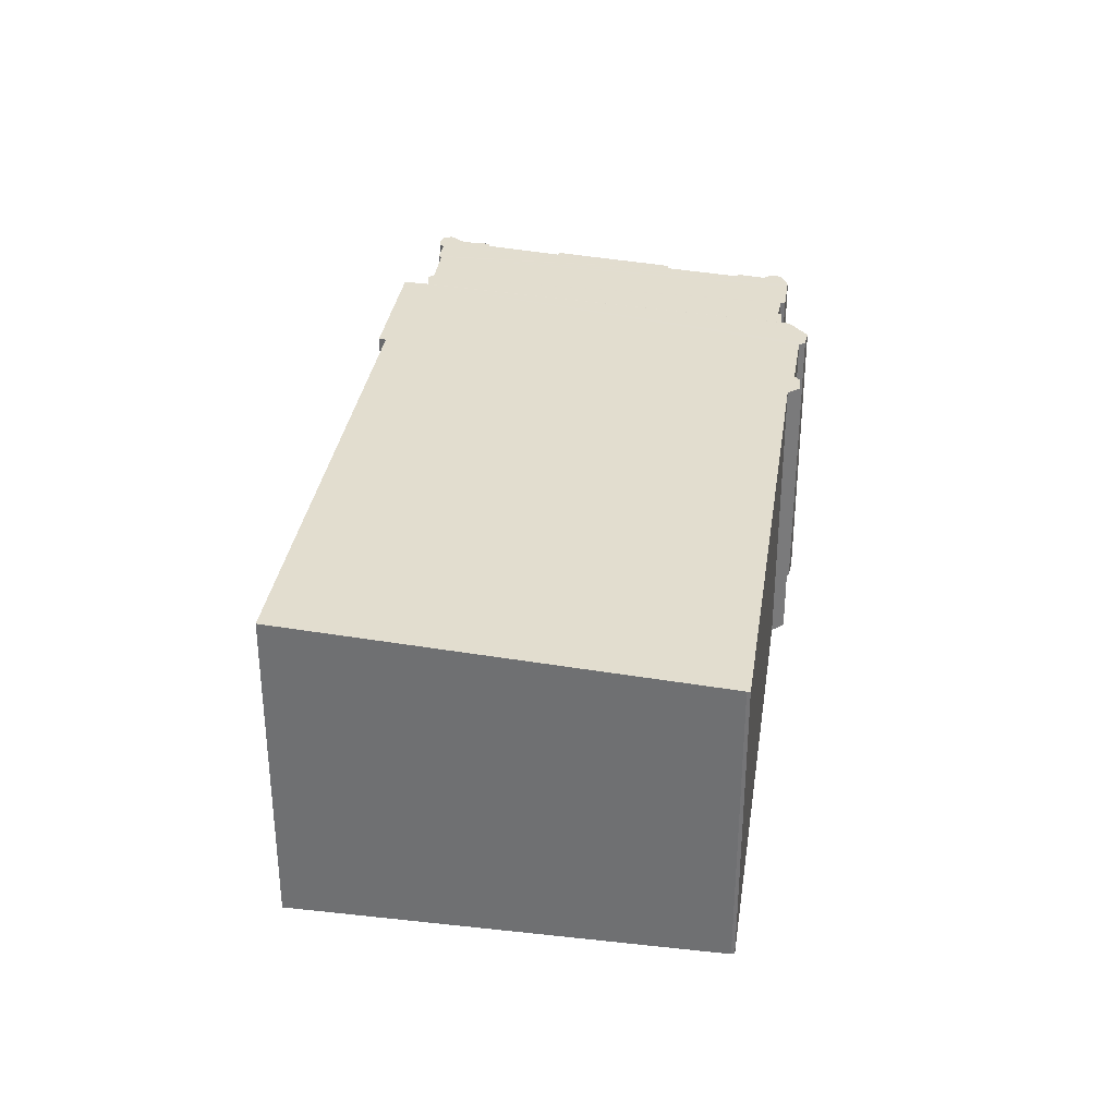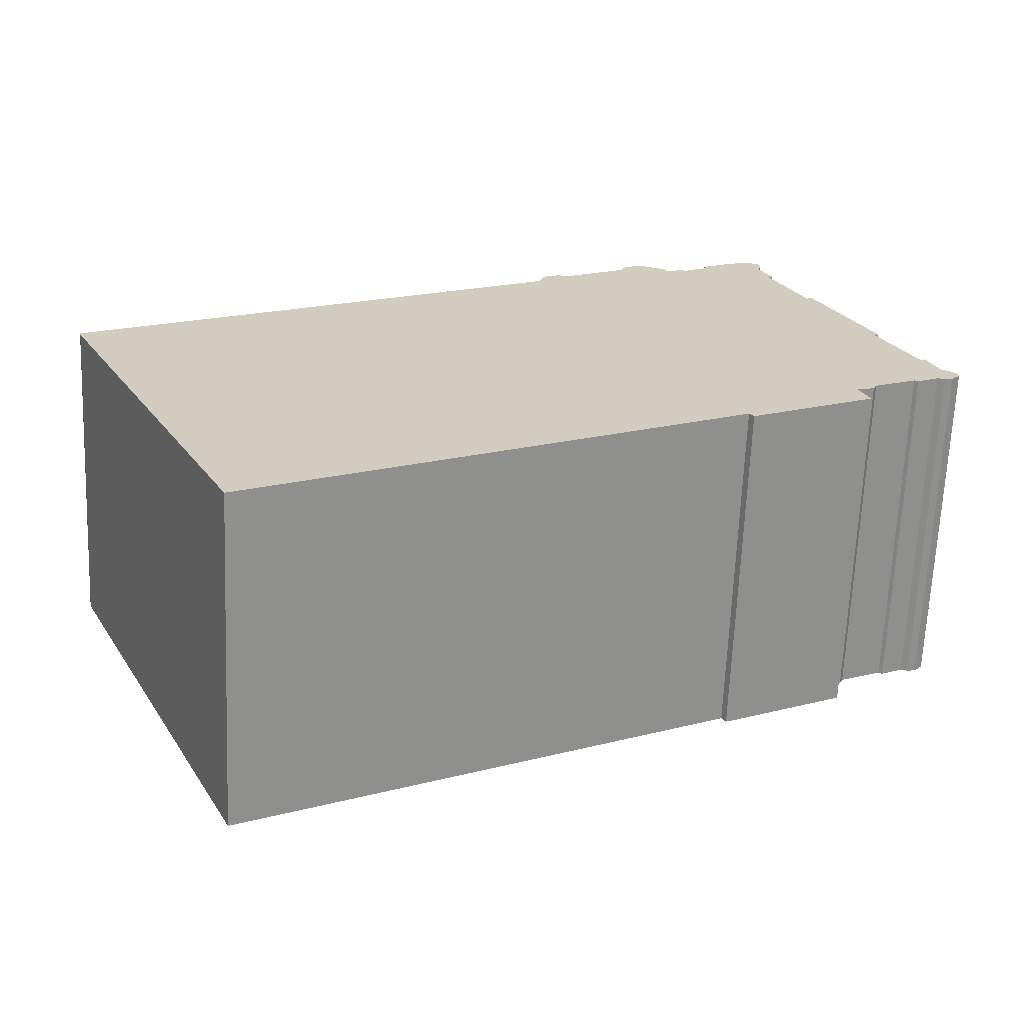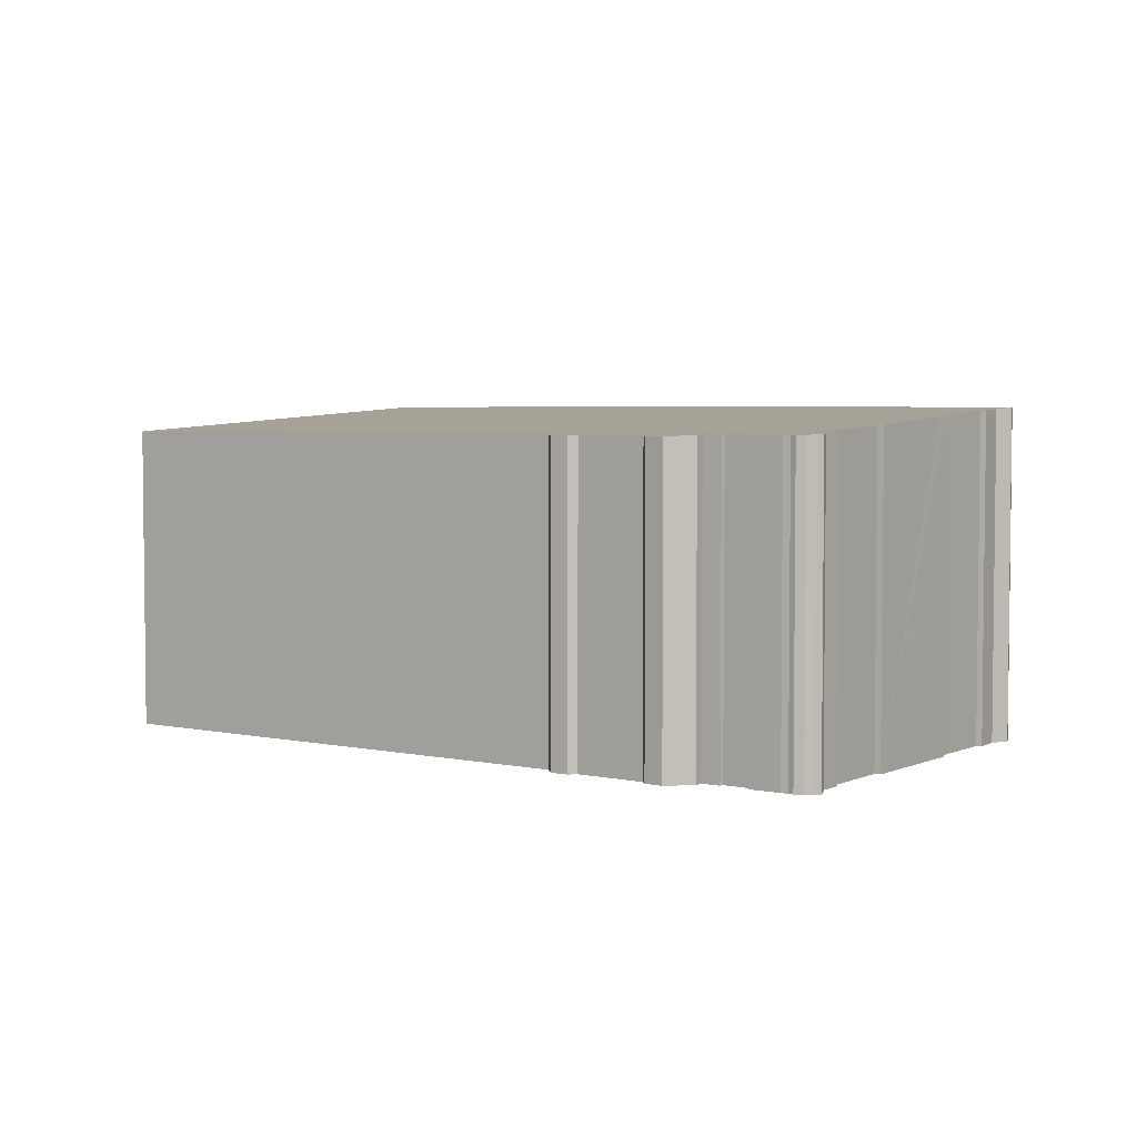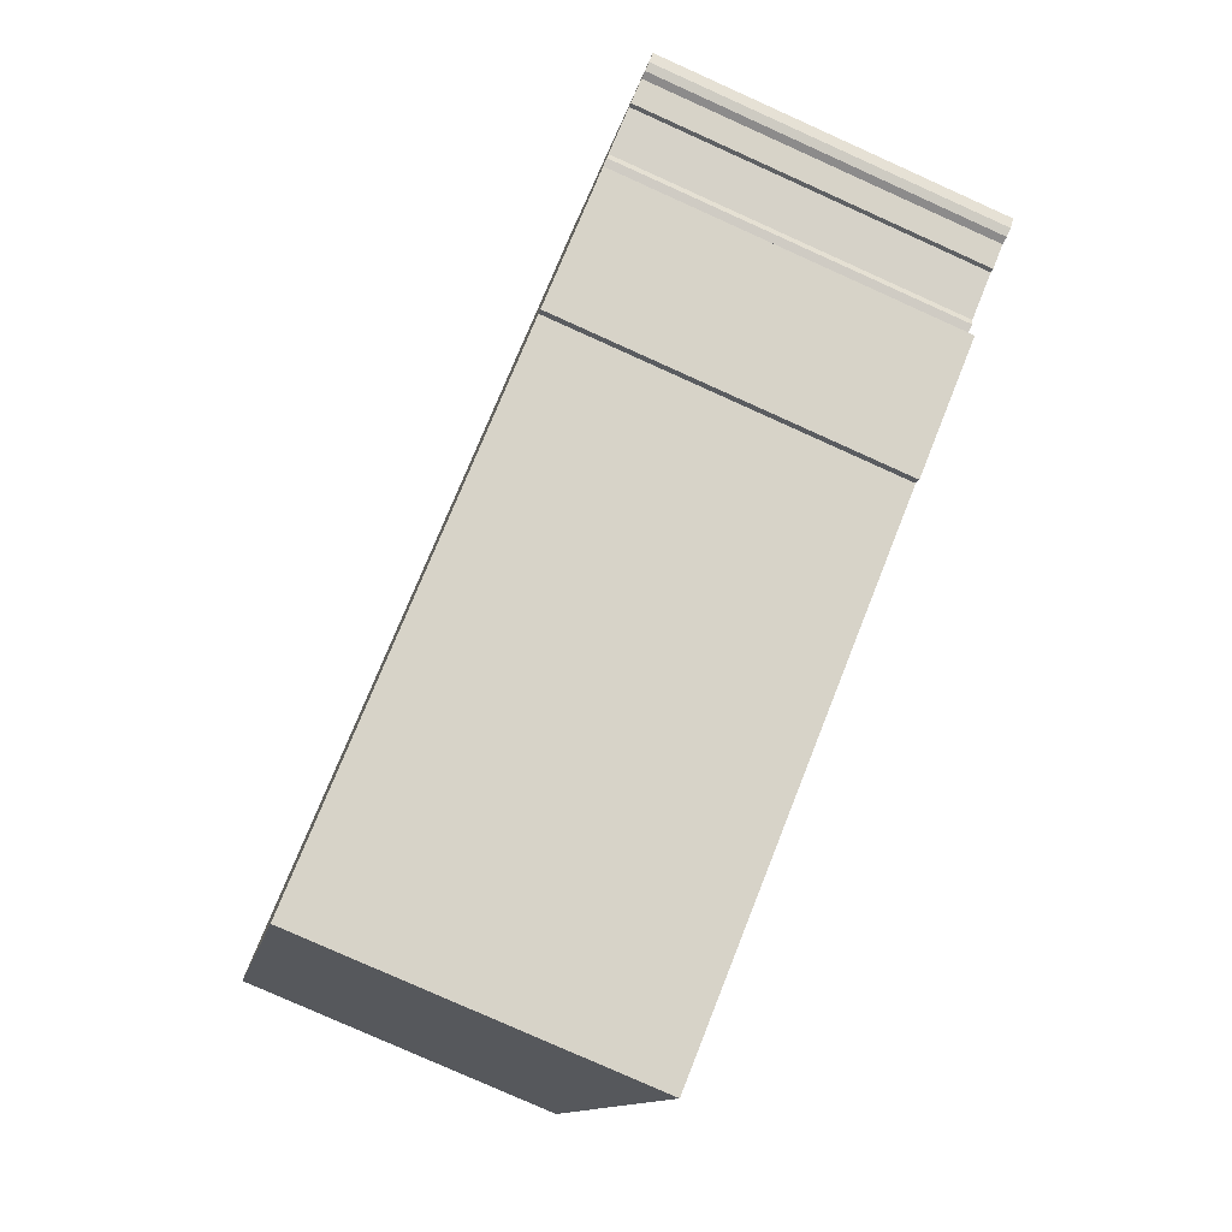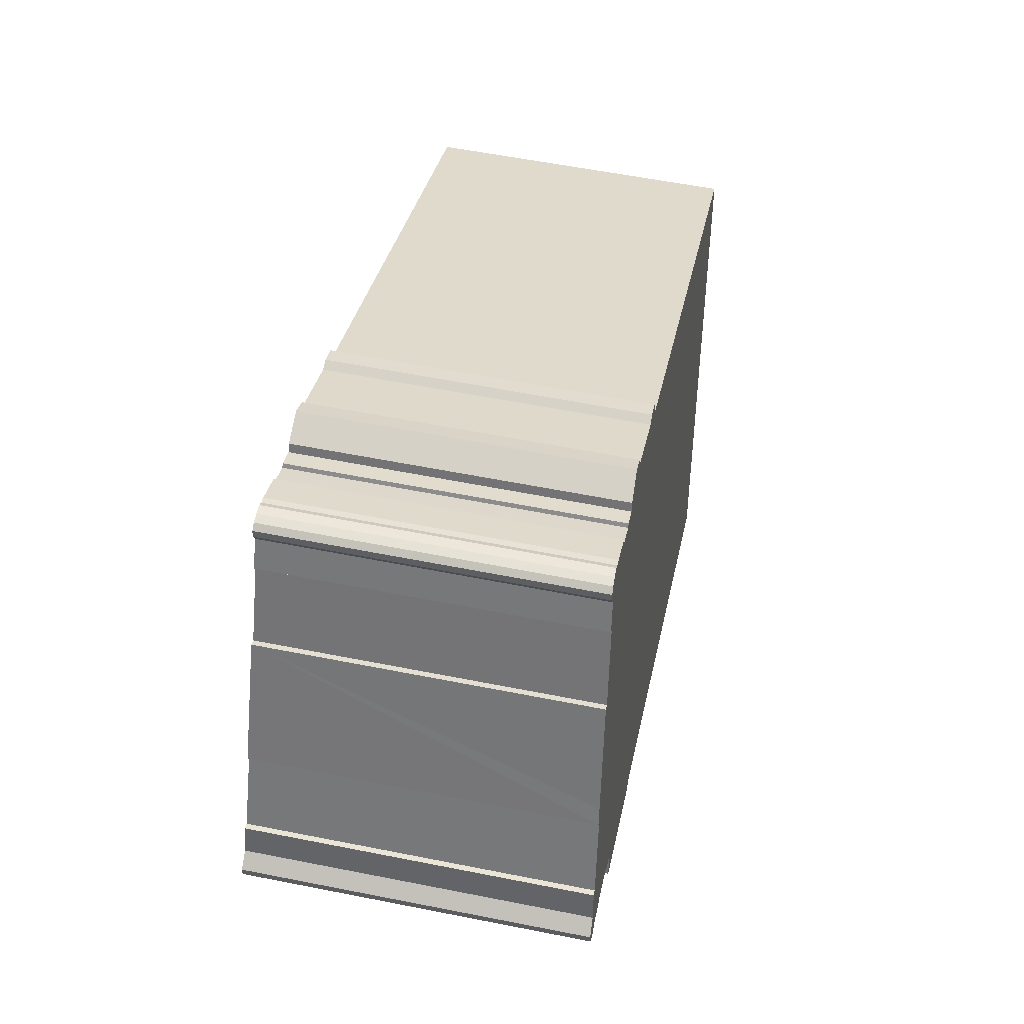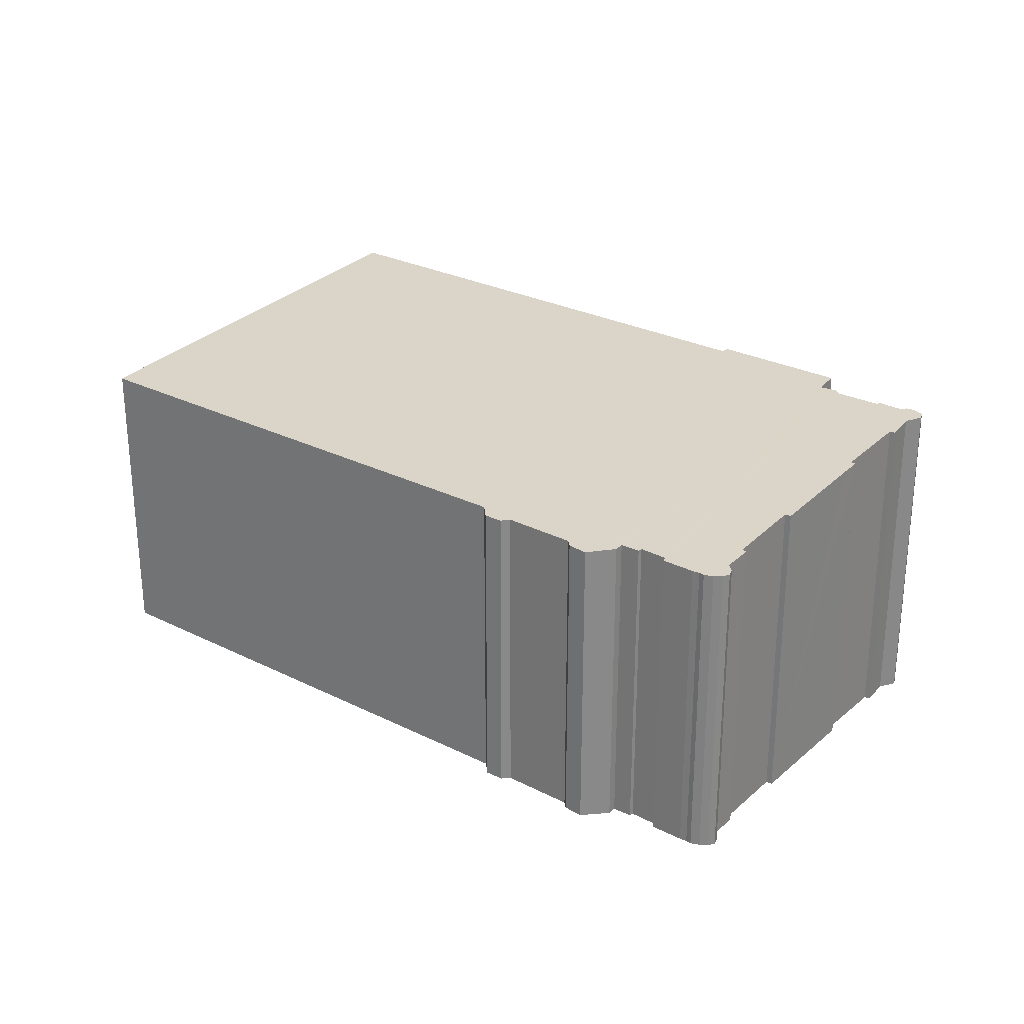
<metadata>
{"format":"obj","ext":"obj","renderer":"f3d","projection":"perspective","resolution":1024,"background":"white","views":[{"elev":33.8,"azim":-107.9,"up":"+Y"},{"elev":-66.1,"azim":-2.4,"up":"+Z"},{"elev":4.0,"azim":9.3,"up":"+Y"},{"elev":-79.1,"azim":65.8,"up":"+Z"},{"elev":58.2,"azim":101.6,"up":"+Z"},{"elev":27.3,"azim":11.3,"up":"+Y"}]}
</metadata>
<code>
v  32.73 12.89 4.429
v  32.87 12.93 3.703
v  30.79 12.62 8.376
v  33.05 12.93 3.8
v  26.36 12.3 12.13
v  31.2 13.25 -2.946
v  25.39 12.31 11.61
v  31.87 13.26 -2.744
v  26.33 12.29 12.33
v  27.5 12.29 12.92
v  32.01 13.24 -2.454
v  33.66 13.24 -1.662
v  27.76 12.29 13.02
v  27.94 12.29 13.15
v  28.31 12.3 13.17
v  29.18 12.43 11.15
v  30.56 12.62 8.284
v  33.8 13.25 -1.746
v  34.67 13.25 -1.299
v  34.32 13.13 0.835
v  34.95 13.26 -1.375
v  35.27 13.27 -1.28
v  34.54 13.13 0.896
v  34.95 13.2 -0.216
v  35.59 13.26 -0.954
v  35.35 13.23 -0.474
v  35.58 13.25 -0.748
v  35.57 13.24 -0.611
v  0 12.26 7.507e-16
v  7.666 13.3 -15.52
v  0.032 12.27 -0.134
v  18.75 12.26 9.269
v  26.59 13.3 -6.067
v  18.95 12.23 9.91
v  19.62 12.23 10.22
v  19.99 12.24 10.1
v  22.52 12.24 11.39
v  26.76 13.31 -6.317
v  31.6 13.31 -3.91
v  22.62 12.23 11.73
v  23.3 12.22 12.13
v  24.44 12.27 11.74
v  24.59 12.29 11.42
v  25.3 12.3 11.75
v  28.8 12.36 12.33
v  28.6 12.31 13.15
v  28.89 12.35 12.56
v  28.66 12.31 13.14
v  28.9 12.32 12.99
v  28.94 12.34 12.7
v  29.35 12.43 11.24
v  19.99 -6.186e-16 10.1
v  19.62 -6.259e-16 10.22
v  24.44 -7.19e-16 11.74
v  23.3 -7.429e-16 12.13
v  27.76 -7.971e-16 13.02
v  27.5 -7.914e-16 12.92
v  28.31 -8.066e-16 13.17
v  27.94 -8.052e-16 13.15
v  28.66 -8.047e-16 13.14
v  28.6 -8.05e-16 13.15
v  30.79 -5.129e-16 8.376
v  30.56 -5.072e-16 8.284
v  34.54 -5.486e-17 0.896
v  34.32 -5.113e-17 0.835
v  22.52 -6.977e-16 11.39
v  22.62 -7.183e-16 11.73
v  25.3 -7.196e-16 11.75
v  24.59 -6.993e-16 11.42
v  25.39 -7.111e-16 11.61
v  26.36 -7.429e-16 12.13
v  26.33 -7.551e-16 12.33
v  0 0 0
v  18.75 -5.676e-16 9.269
v  18.95 -6.068e-16 9.91
v  0.032 8.205e-18 -0.134
v  28.9 -7.954e-16 12.99
v  29.35 -6.886e-16 11.24
v  28.8 -7.55e-16 12.33
v  29.18 -6.83e-16 11.15
v  33.05 -2.327e-16 3.8
v  32.73 -2.712e-16 4.429
v  32.87 -2.267e-16 3.703
v  35.57 3.741e-17 -0.611
v  34.95 1.323e-17 -0.216
v  35.35 2.902e-17 -0.474
v  31.6 2.394e-16 -3.91
v  31.2 1.804e-16 -2.946
v  28.94 -7.774e-16 12.7
v  28.89 -7.691e-16 12.56
v  35.59 5.842e-17 -0.954
v  35.58 4.58e-17 -0.748
v  35.27 7.838e-17 -1.28
v  33.8 1.069e-16 -1.746
v  34.67 7.954e-17 -1.299
v  33.66 1.018e-16 -1.662
v  32.01 1.503e-16 -2.454
v  31.87 1.68e-16 -2.744
v  26.76 3.868e-16 -6.317
v  7.666 9.502e-16 -15.52
v  26.59 3.715e-16 -6.067
v  34.95 8.419e-17 -1.375
g defaultobject
f 1 2 3
f 2 1 4
f 5 6 7
f 6 5 8
f 8 5 9
f 8 9 10
f 8 10 11
f 11 10 12
f 12 10 13
f 12 13 14
f 12 14 15
f 12 15 16
f 12 16 17
f 12 17 18
f 18 17 19
f 19 17 3
f 19 3 2
f 19 2 20
f 19 20 21
f 21 20 22
f 22 20 23
f 22 23 24
f 22 24 25
f 25 24 26
f 25 26 27
f 27 26 28
f 29 30 31
f 30 29 32
f 30 32 33
f 33 32 34
f 33 34 35
f 33 35 36
f 33 36 37
f 33 37 38
f 38 37 39
f 39 37 40
f 39 40 41
f 39 41 42
f 39 42 43
f 39 43 6
f 6 43 44
f 6 44 7
f 15 45 16
f 45 15 46
f 45 46 47
f 47 46 48
f 47 48 49
f 47 49 50
f 51 16 45
f 35 52 36
f 52 35 53
f 41 54 42
f 54 41 55
f 10 56 13
f 56 10 57
f 14 58 15
f 58 14 59
f 46 60 48
f 60 46 15
f 60 15 58
f 60 58 61
f 17 62 3
f 62 17 63
f 20 64 23
f 64 20 65
f 52 37 36
f 37 52 66
f 67 41 40
f 41 67 55
f 43 68 44
f 68 43 69
f 70 5 7
f 5 70 71
f 72 10 9
f 10 72 57
f 56 14 13
f 14 56 59
f 73 32 29
f 32 73 74
f 34 53 35
f 53 34 75
f 66 40 37
f 40 66 67
f 71 9 5
f 9 71 72
f 76 29 31
f 29 76 73
f 74 34 32
f 34 74 75
f 42 69 43
f 69 42 54
f 44 70 7
f 70 44 68
f 48 77 49
f 77 48 60
f 45 78 51
f 78 45 79
f 16 63 17
f 63 16 80
f 62 1 3
f 1 62 4
f 4 62 81
f 81 62 82
f 2 65 20
f 65 2 83
f 26 84 28
f 84 26 24
f 84 24 85
f 84 85 86
f 6 87 39
f 87 6 88
f 49 89 50
f 89 49 77
f 47 79 45
f 79 47 50
f 79 50 89
f 79 89 90
f 23 85 24
f 85 23 64
f 27 91 25
f 91 27 28
f 91 28 84
f 91 84 92
f 51 80 16
f 80 51 78
f 4 83 2
f 83 4 81
f 25 93 22
f 93 25 91
f 19 94 18
f 94 19 95
f 96 11 12
f 11 96 97
f 11 98 8
f 98 11 97
f 39 99 38
f 99 39 87
f 33 100 30
f 100 33 101
f 93 21 22
f 21 93 102
f 102 19 21
f 19 102 95
f 98 6 8
f 6 98 88
f 94 12 18
f 12 94 96
f 99 33 38
f 33 99 101
f 100 31 30
f 31 100 76
f 91 85 93
f 85 91 86
f 86 91 92
f 86 92 84
f 64 65 85
f 62 63 82
f 101 76 100
f 76 101 73
f 73 101 74
f 74 101 99
f 74 99 87
f 74 87 75
f 75 87 53
f 53 87 52
f 52 87 66
f 66 87 88
f 66 88 98
f 66 98 67
f 67 98 55
f 55 98 97
f 55 97 96
f 55 96 69
f 69 96 68
f 68 96 70
f 70 96 71
f 71 96 94
f 71 94 95
f 71 95 72
f 72 95 57
f 57 95 102
f 57 102 93
f 57 93 65
f 65 93 85
f 57 65 83
f 57 83 81
f 57 81 82
f 57 82 56
f 56 82 63
f 56 63 80
f 56 80 59
f 59 80 58
f 58 80 78
f 58 78 79
f 58 79 90
f 58 90 61
f 61 90 89
f 61 89 60
f 60 89 77
f 54 55 69

</code>
